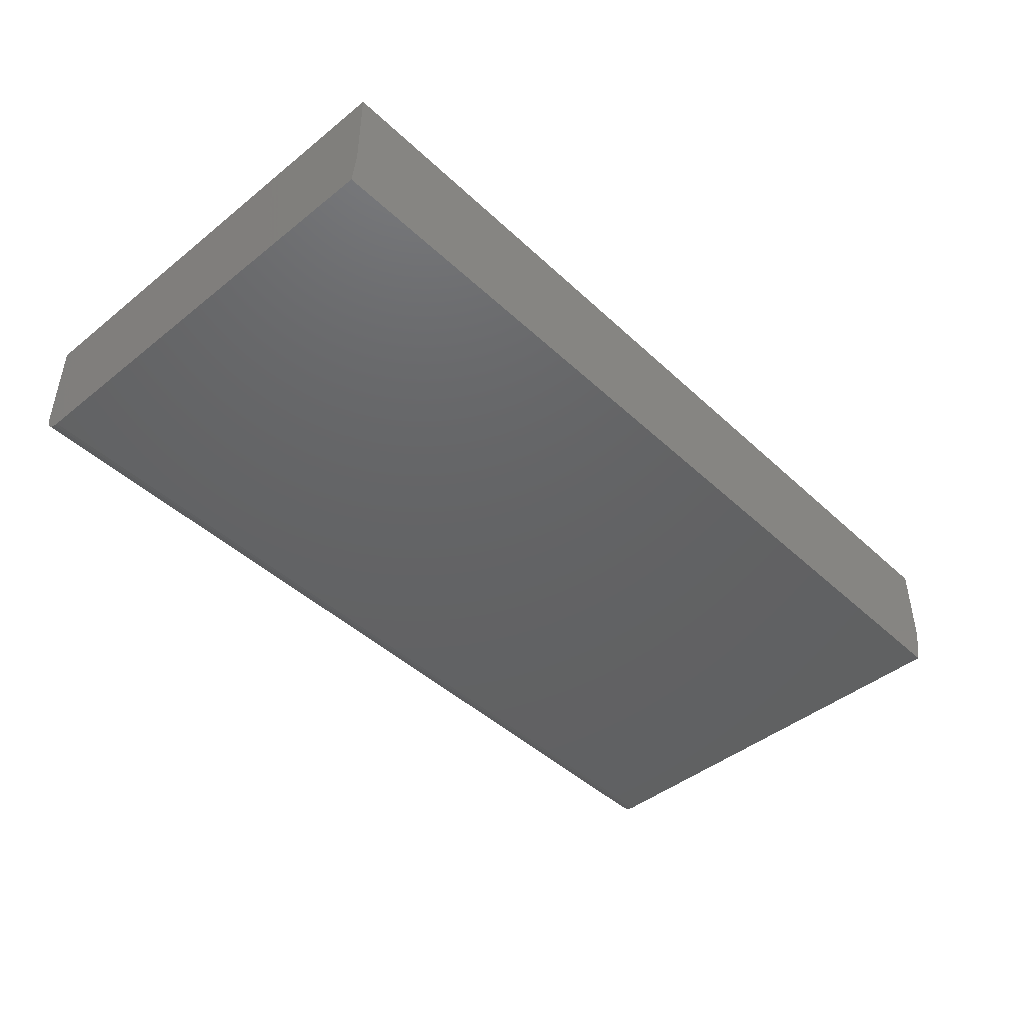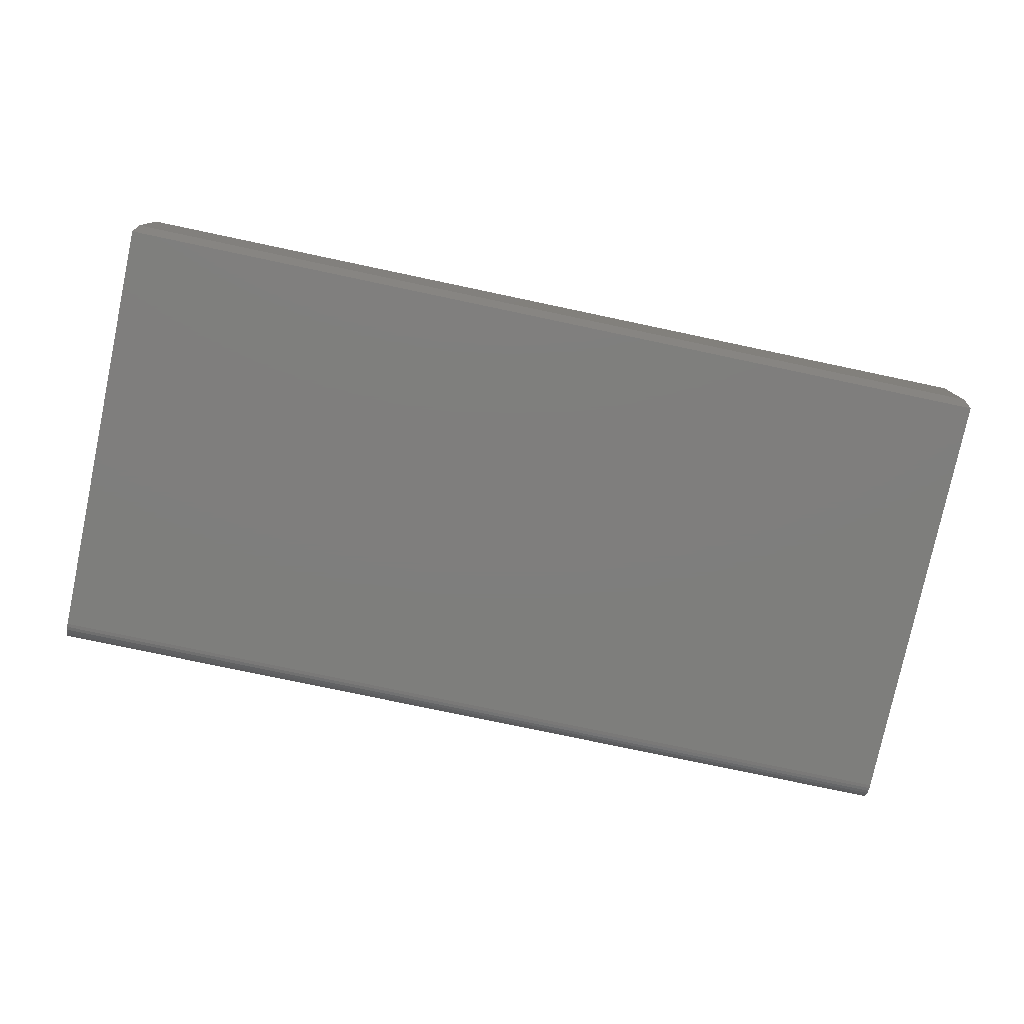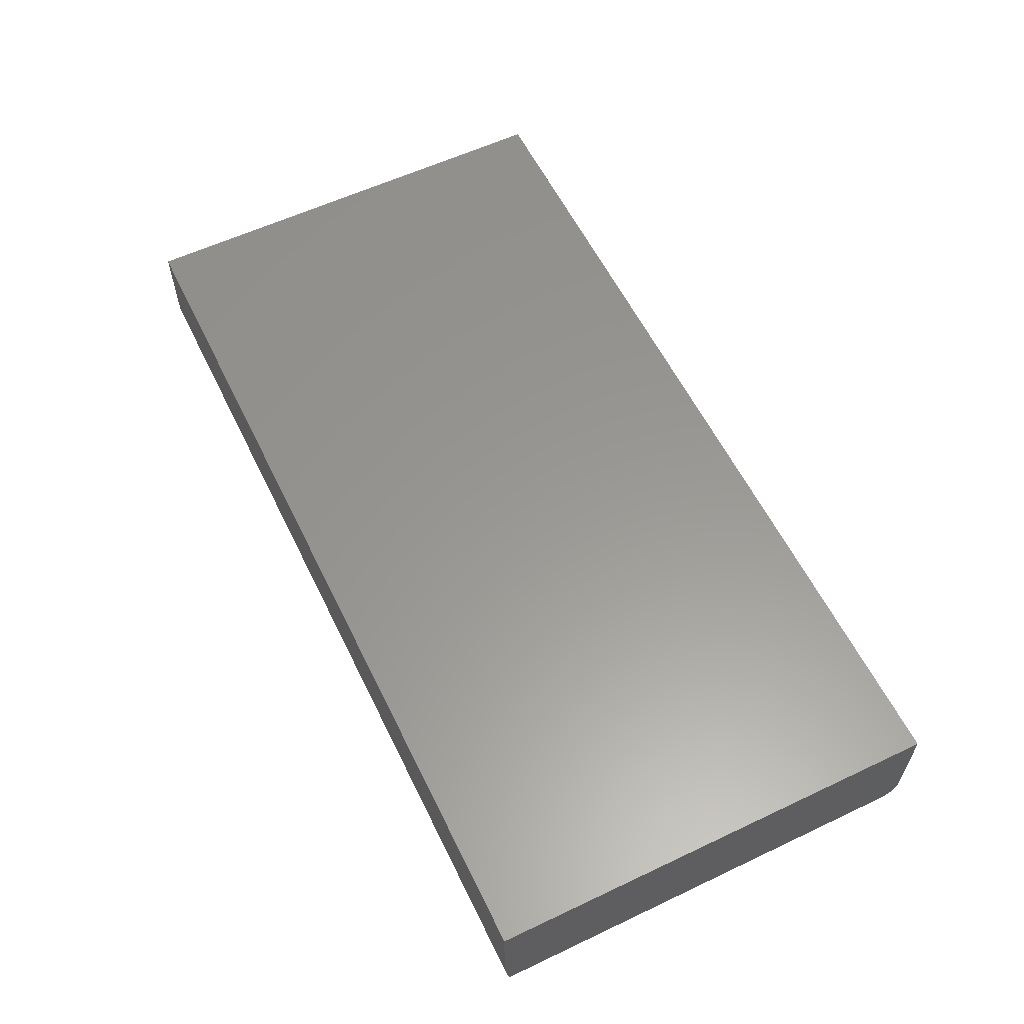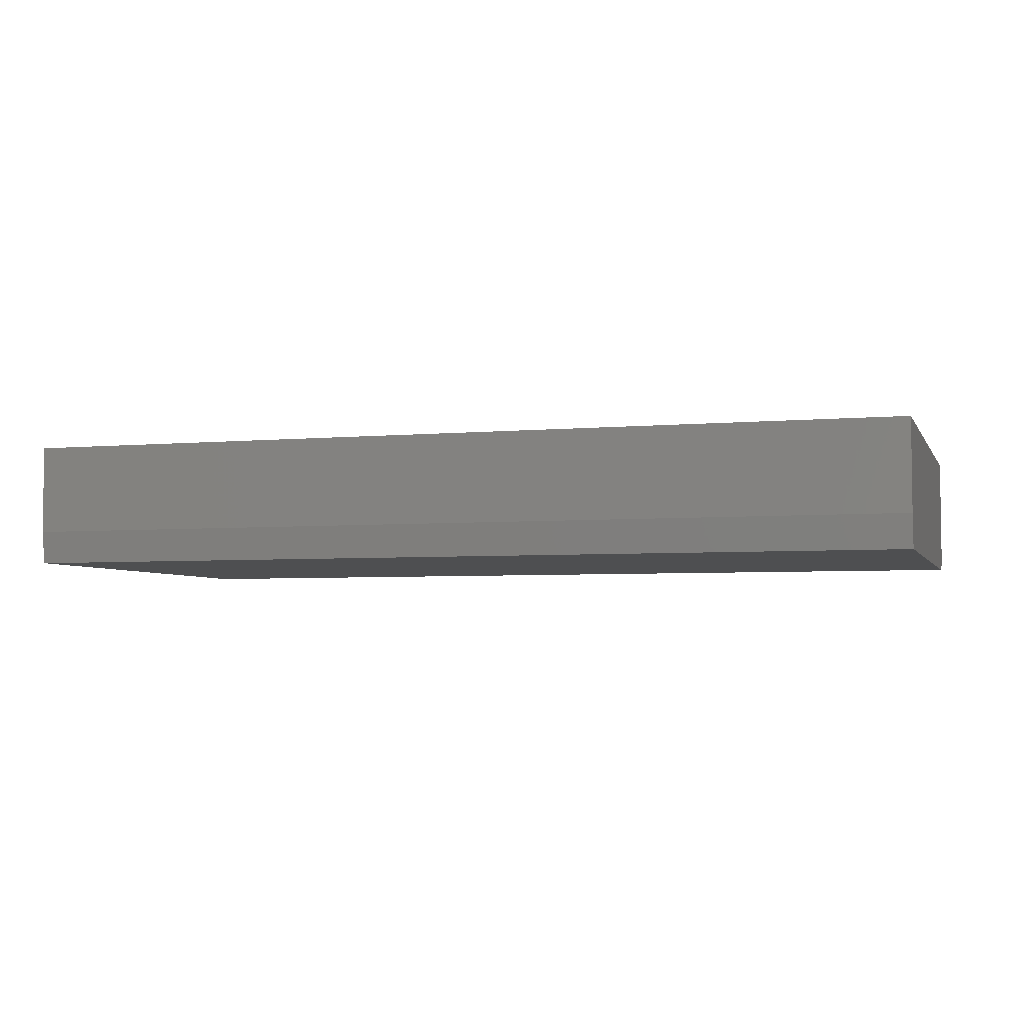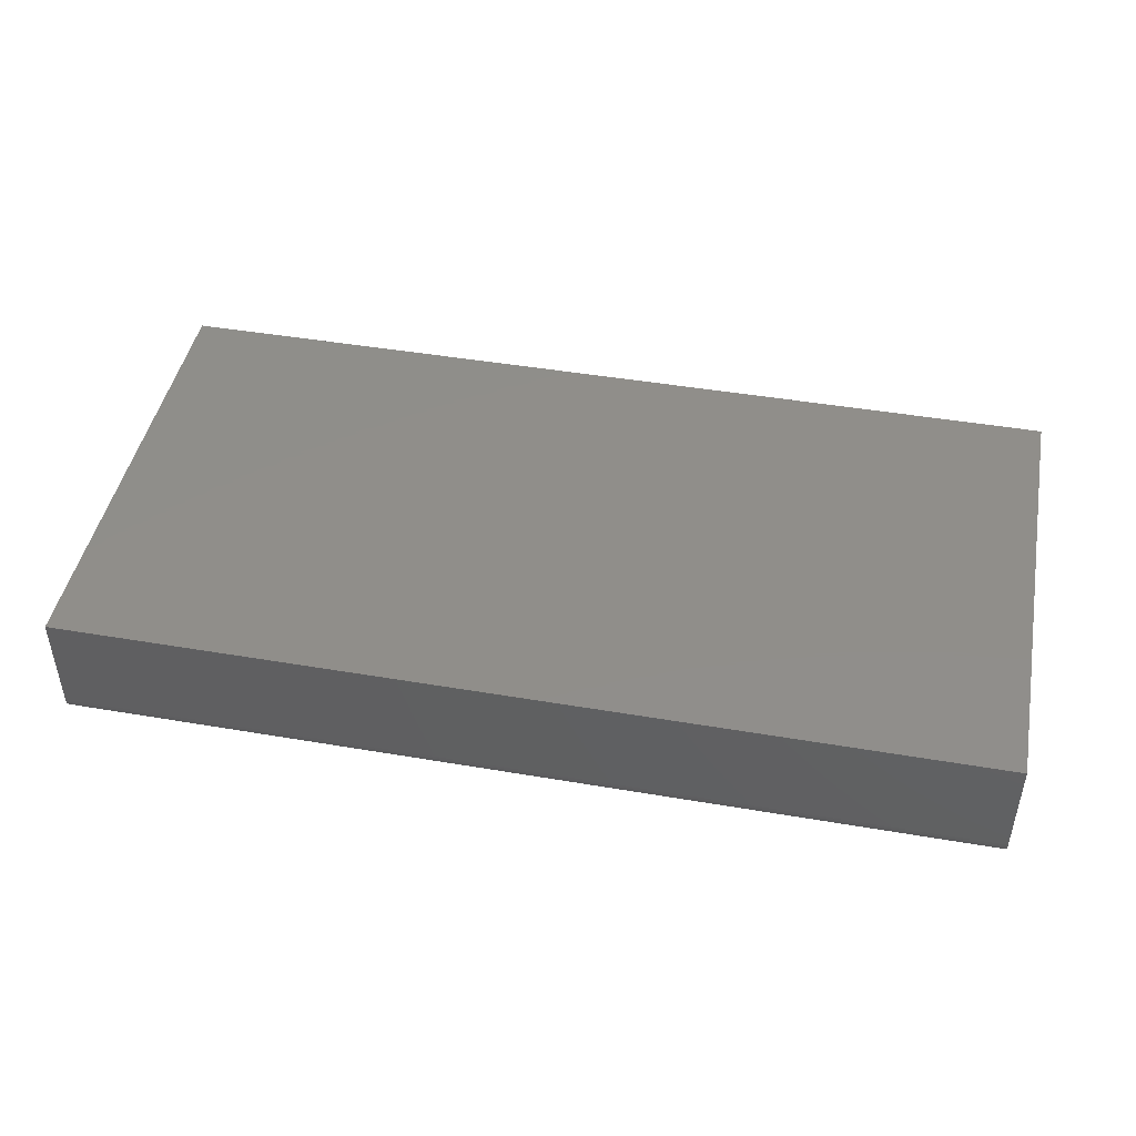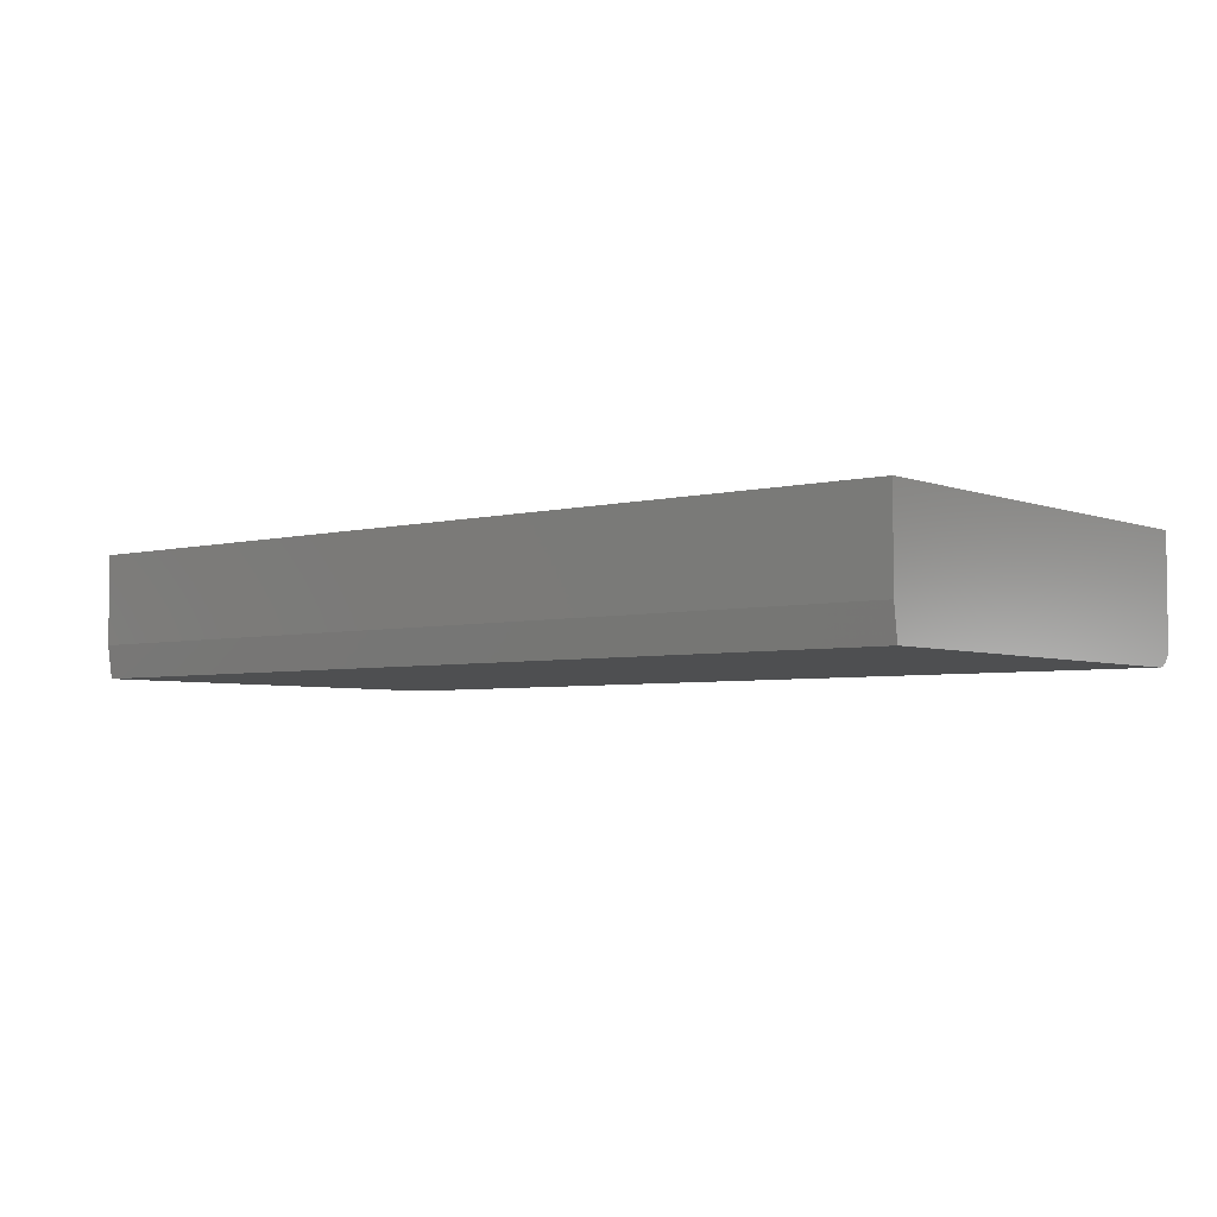
<metadata>
{"format":"stl","ext":"stl","renderer":"f3d","projection":"perspective","resolution":1024,"background":"white","views":[{"elev":-44.9,"azim":132.9,"up":"+Z"},{"elev":-78.1,"azim":168.1,"up":"+Z"},{"elev":58.9,"azim":-116.0,"up":"+Z"},{"elev":-4.5,"azim":-163.2,"up":"+Z"},{"elev":45.5,"azim":11.1,"up":"+Z"},{"elev":-4.3,"azim":-140.6,"up":"+Z"}]}
</metadata>
<code>
# stl→obj: 26 verts, 48 faces
v -0.75 -0.3438 0
v -0.75 0.3751 0
v 0.75 -0.3438 0
v 0.75 0.3751 0
v -0.75 -0.375 0.03125
v -0.75 -0.3726 0.01929
v -0.75 -0.3744 0.02515
v -0.75 0.3829 0.2031
v -0.75 0.3829 0.05469
v -0.75 -0.375 0.2031
v -0.75 -0.3498 0.0006005
v -0.75 -0.3557 0.002379
v -0.75 -0.3611 0.005267
v -0.75 -0.3658 0.009153
v -0.75 -0.3697 0.01389
v 0.75 -0.375 0.03125
v 0.75 -0.3726 0.01929
v 0.75 -0.375 0.2031
v 0.75 -0.3744 0.02515
v 0.75 -0.3611 0.005267
v 0.75 -0.3557 0.002379
v 0.75 -0.3697 0.01389
v 0.75 -0.3658 0.009153
v 0.75 0.3829 0.2031
v 0.75 -0.3498 0.0006005
v 0.75 0.3829 0.05469
f 1 2 3
f 3 2 4
f 5 6 7
f 2 8 9
f 10 8 2
f 10 2 1
f 10 1 11
f 10 11 12
f 10 12 13
f 10 13 14
f 10 14 15
f 10 15 6
f 10 6 5
f 16 17 18
f 16 19 17
f 20 21 22
f 22 23 20
f 24 18 25
f 24 25 3
f 24 3 4
f 24 4 26
f 25 18 17
f 25 17 22
f 25 22 21
f 24 26 8
f 8 26 9
f 26 4 9
f 9 4 2
f 10 5 18
f 18 5 16
f 1 3 11
f 11 3 25
f 11 25 12
f 12 25 21
f 12 21 13
f 13 21 20
f 13 20 14
f 14 20 23
f 14 23 15
f 15 23 22
f 15 22 6
f 6 22 17
f 6 17 7
f 7 17 19
f 7 19 5
f 5 19 16
f 10 18 8
f 8 18 24

</code>
